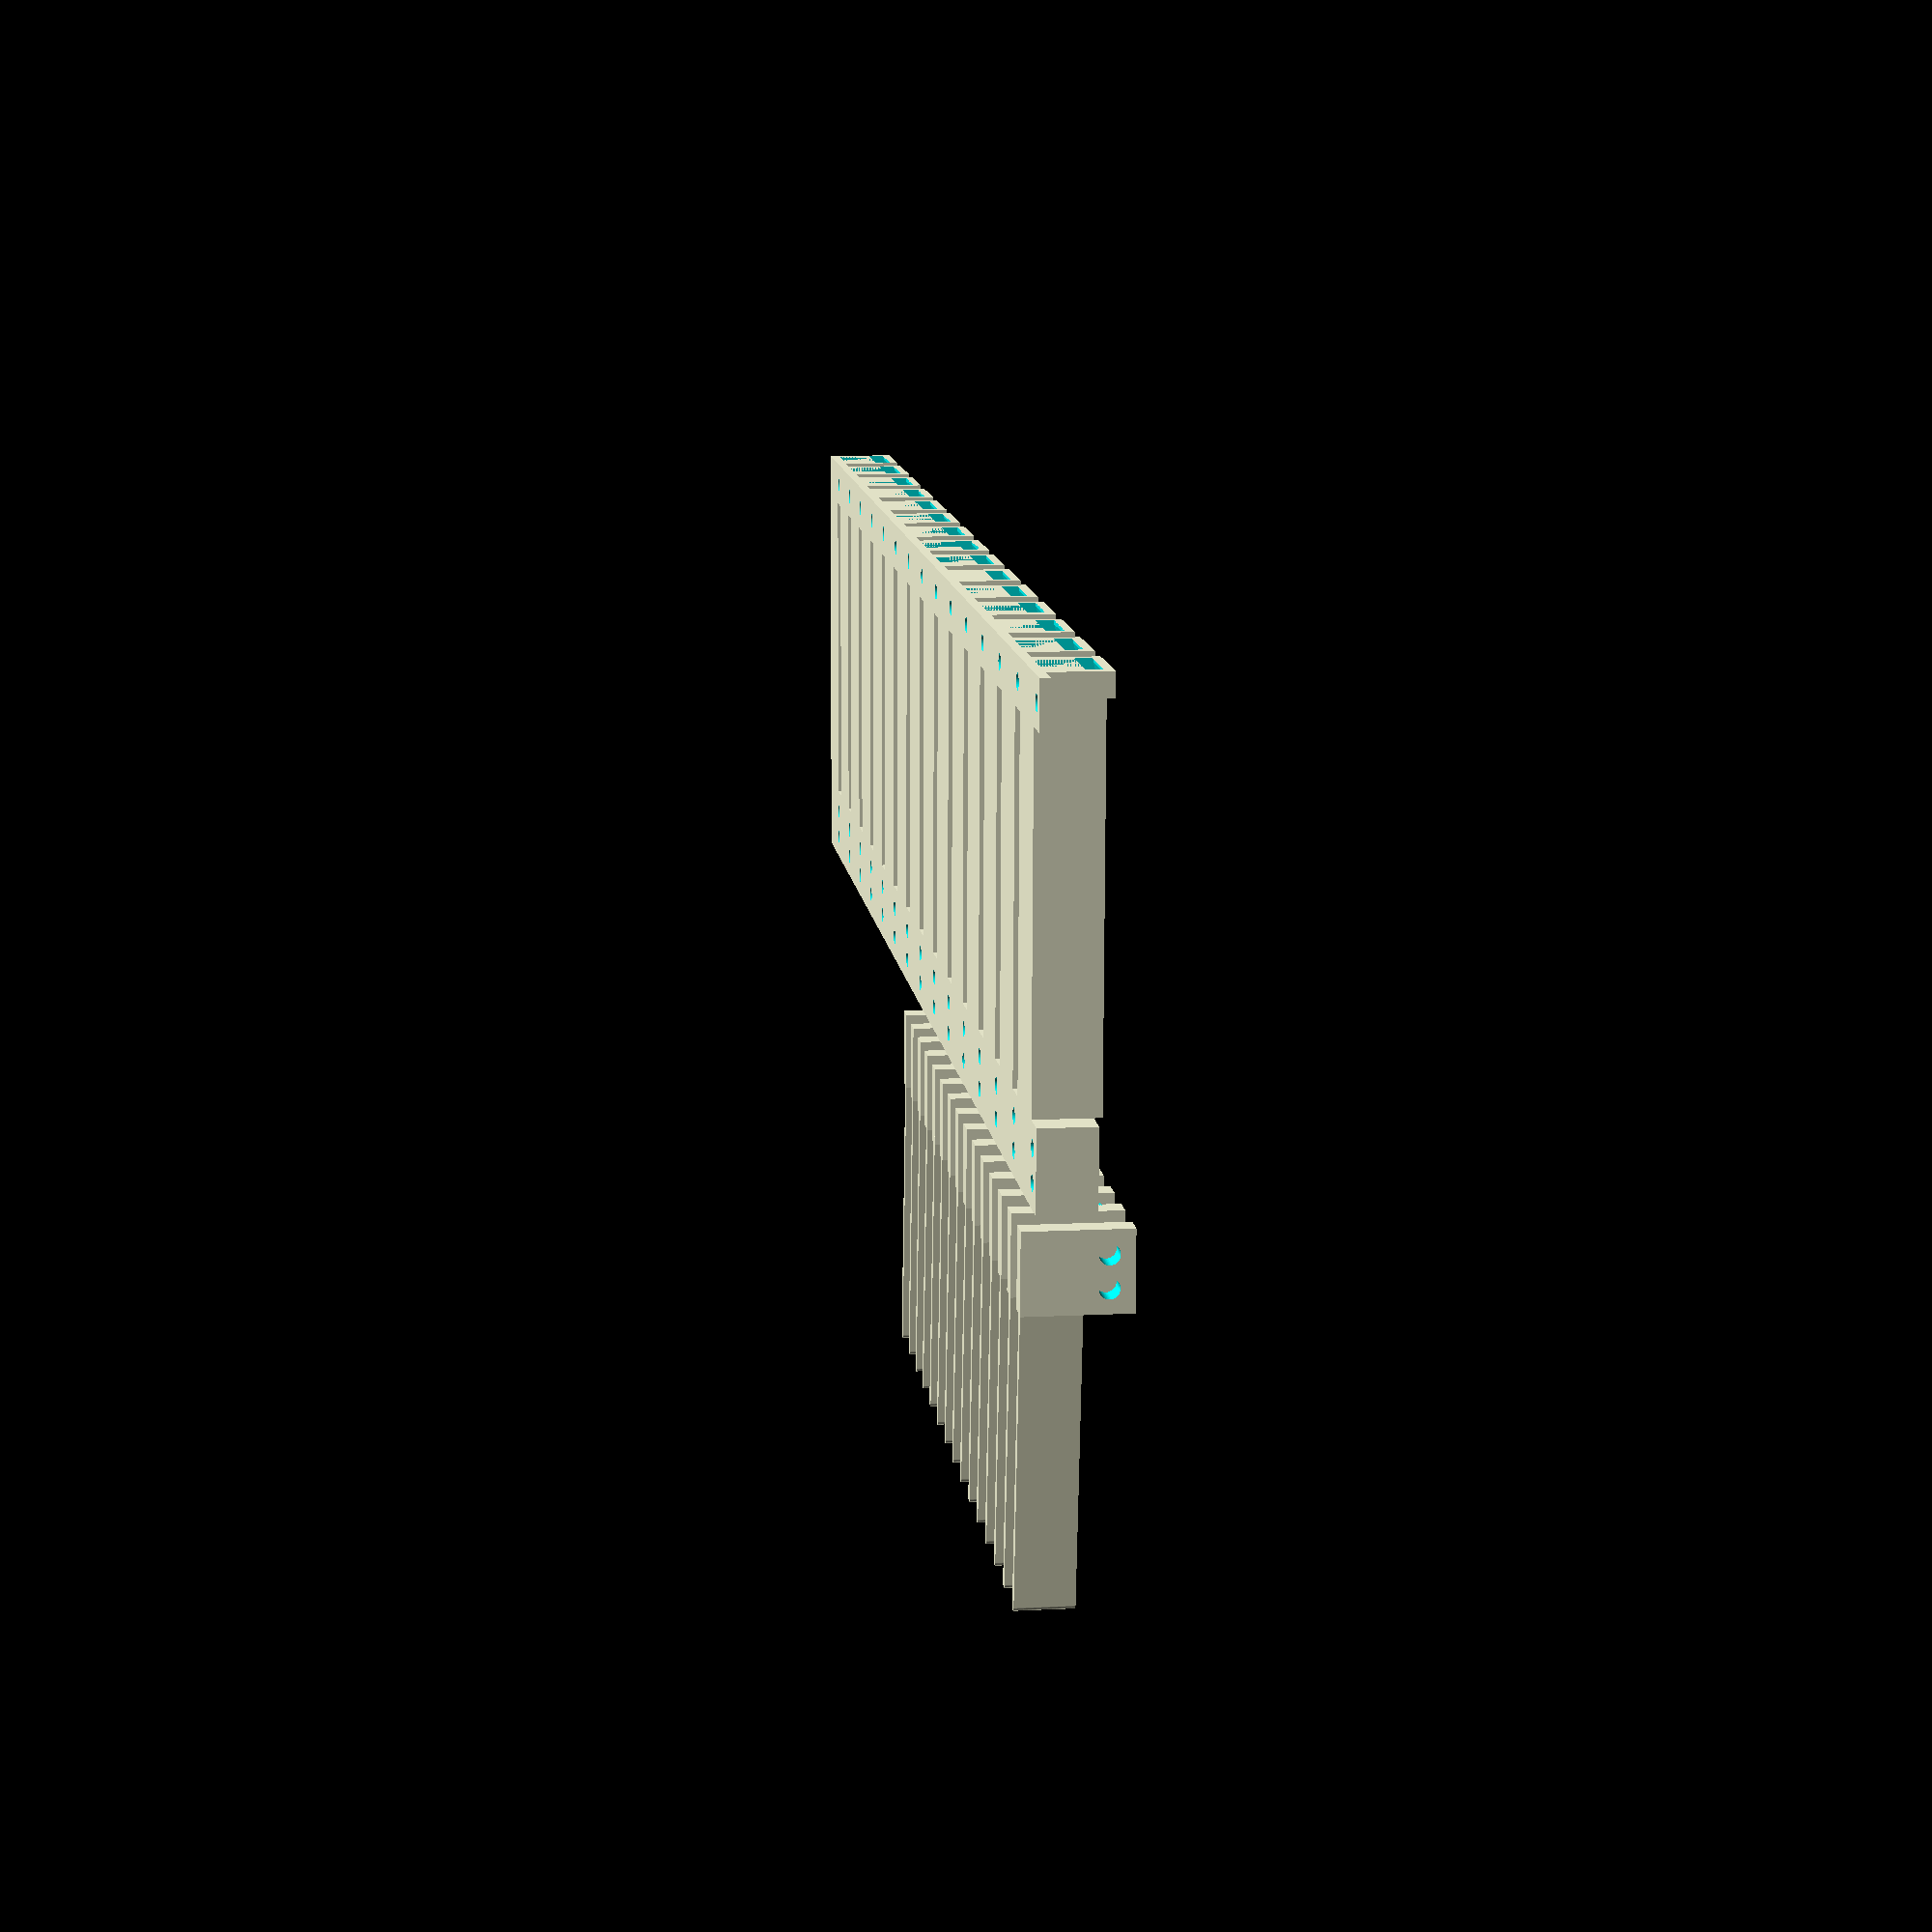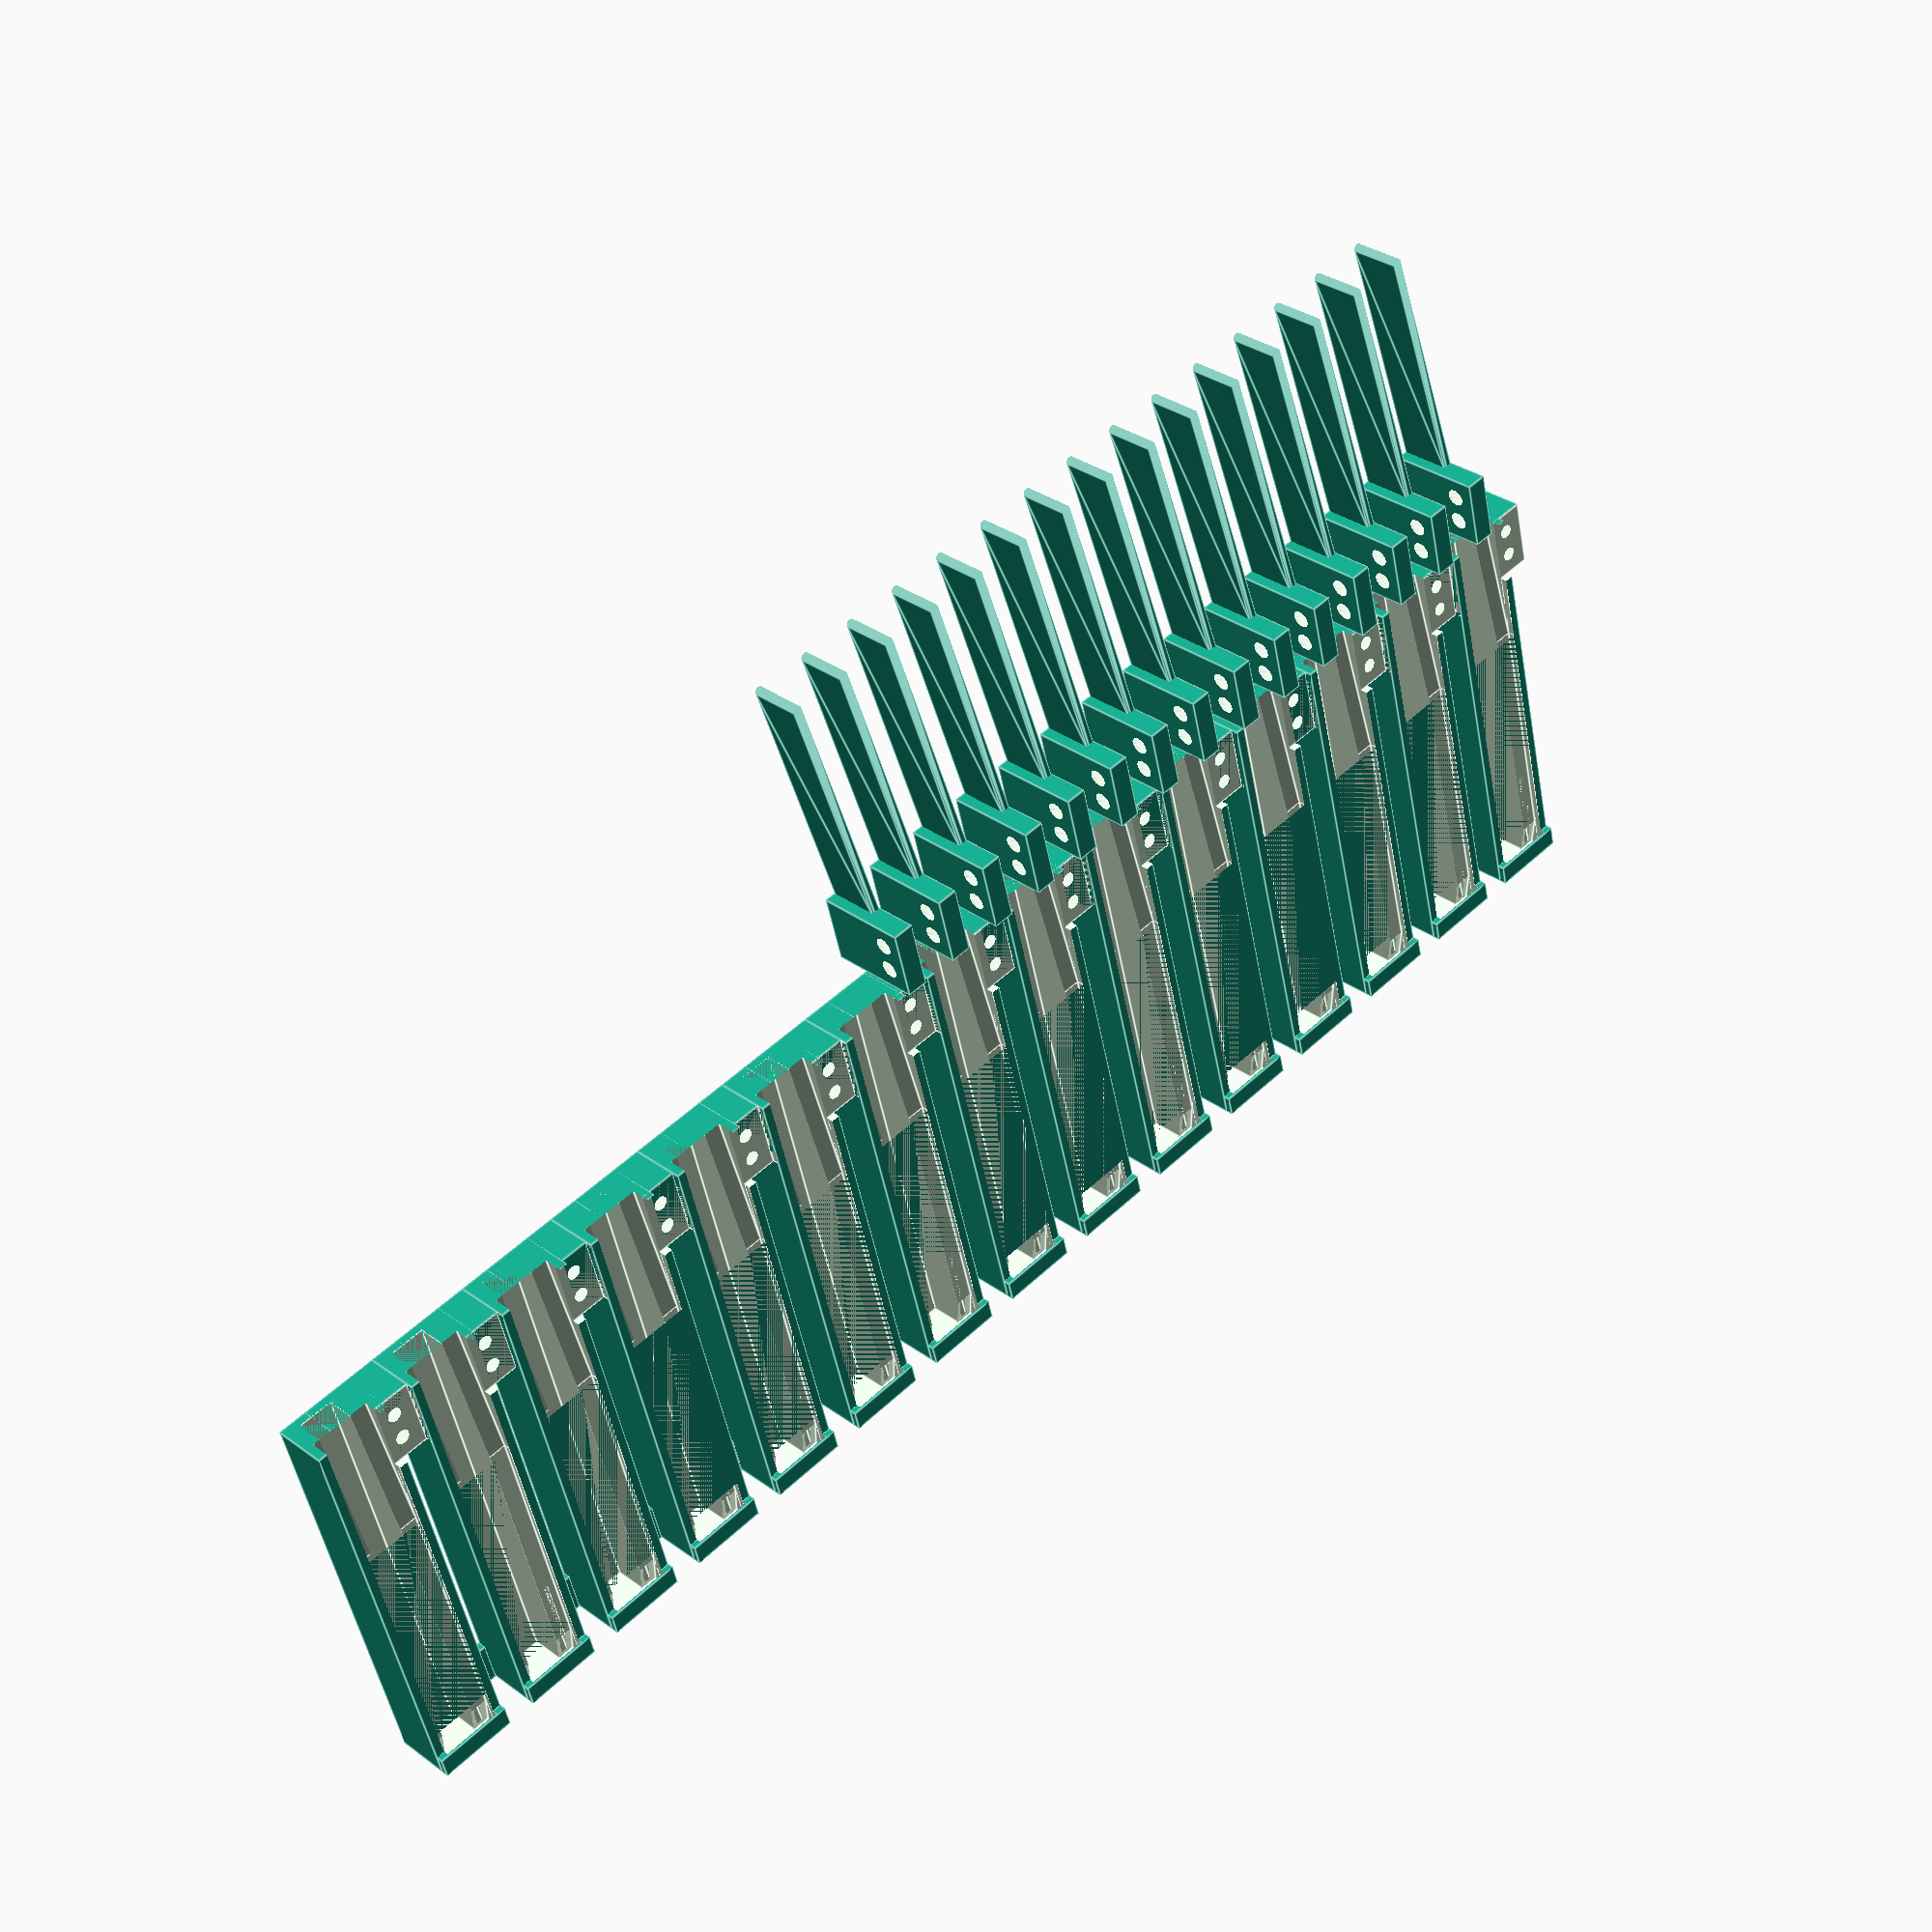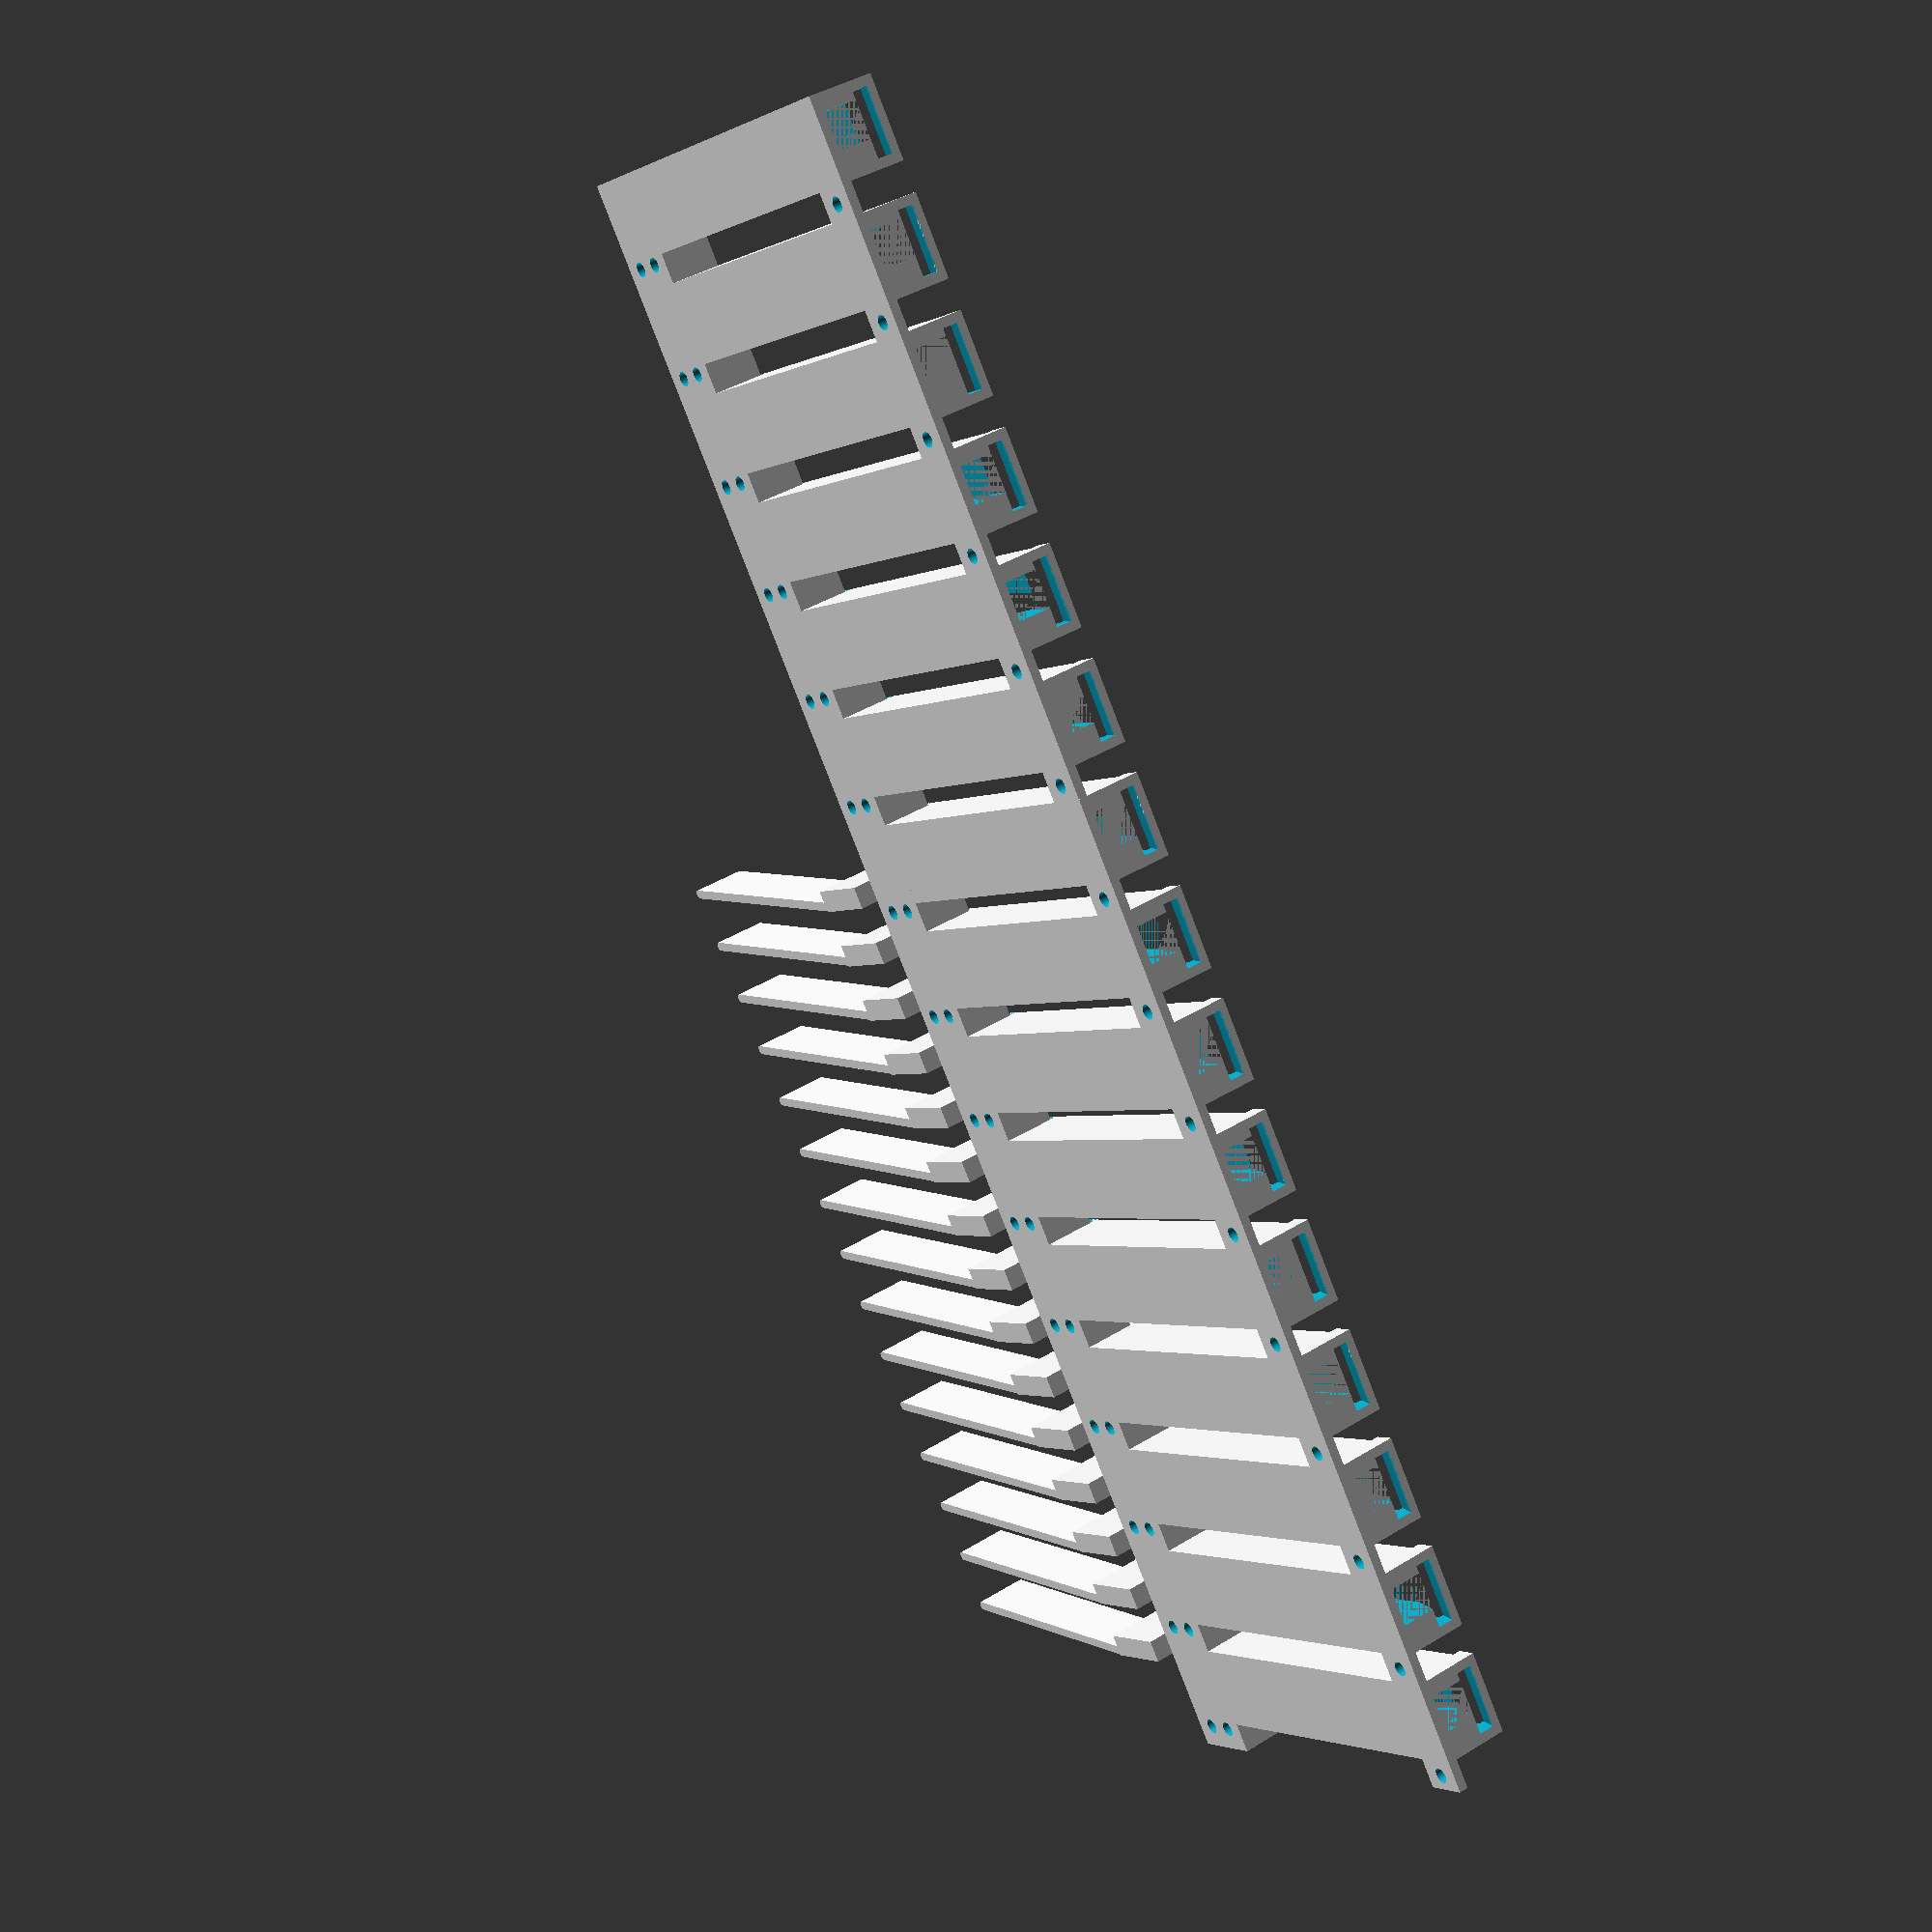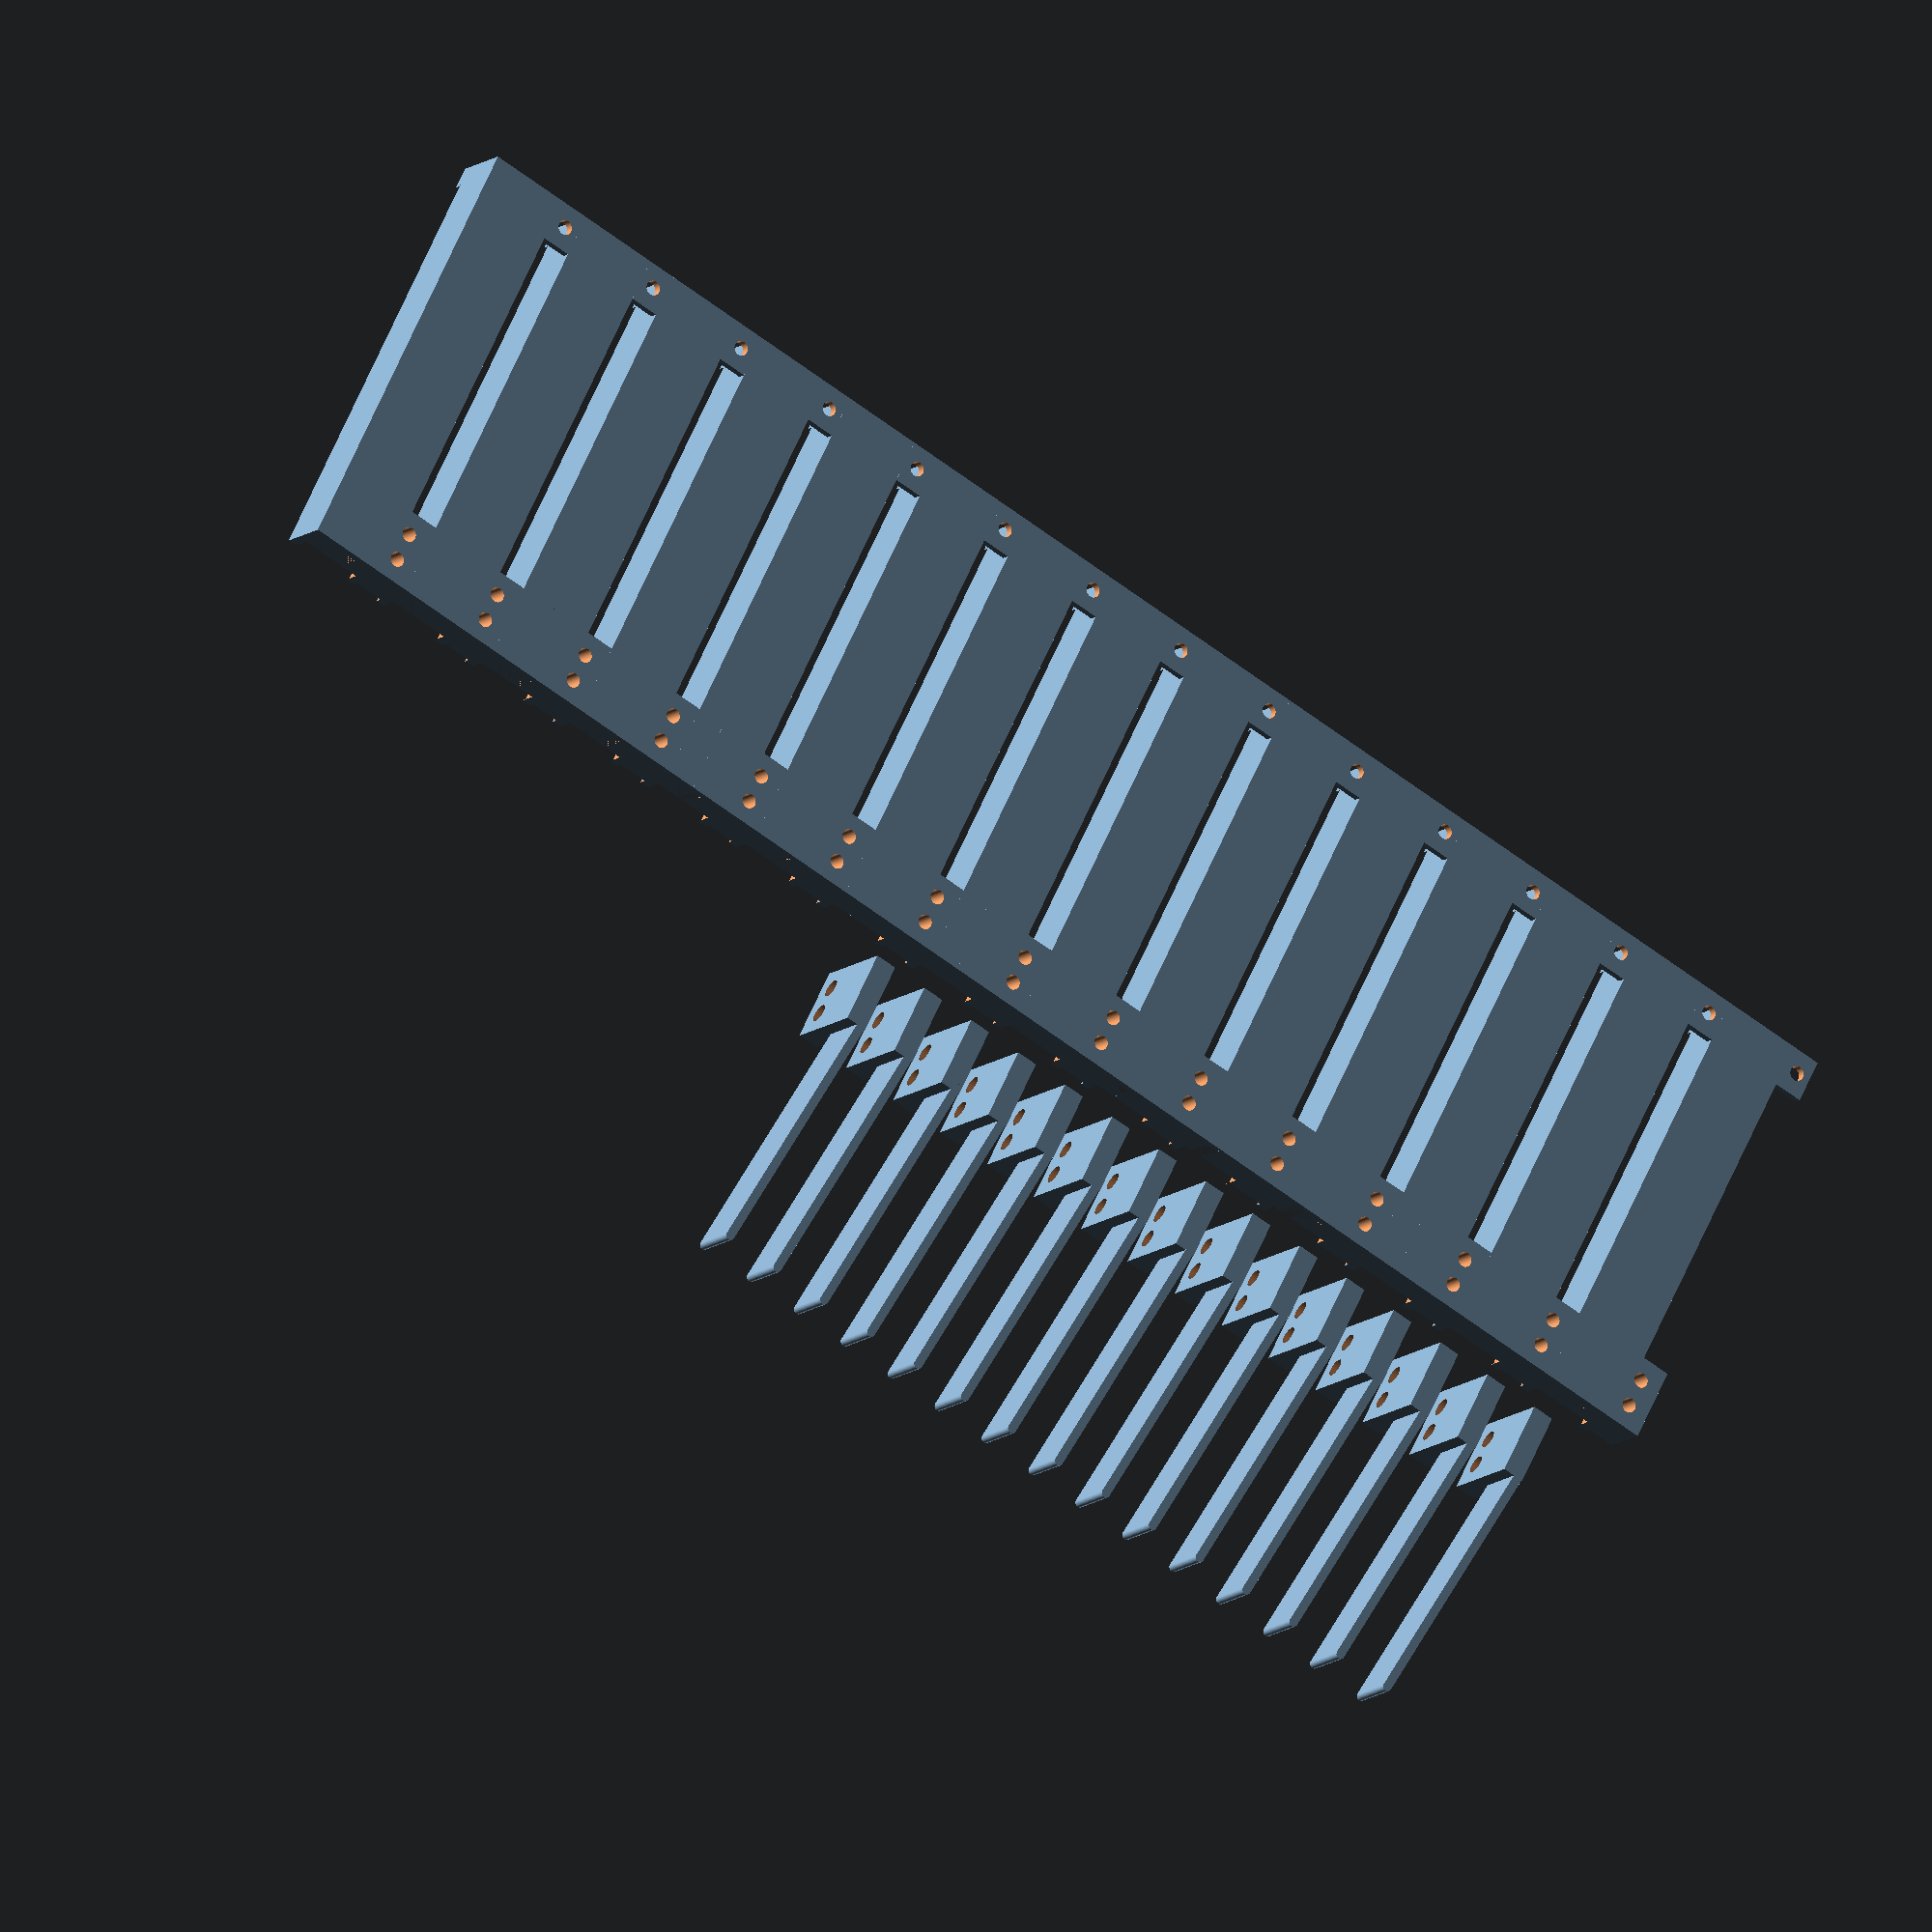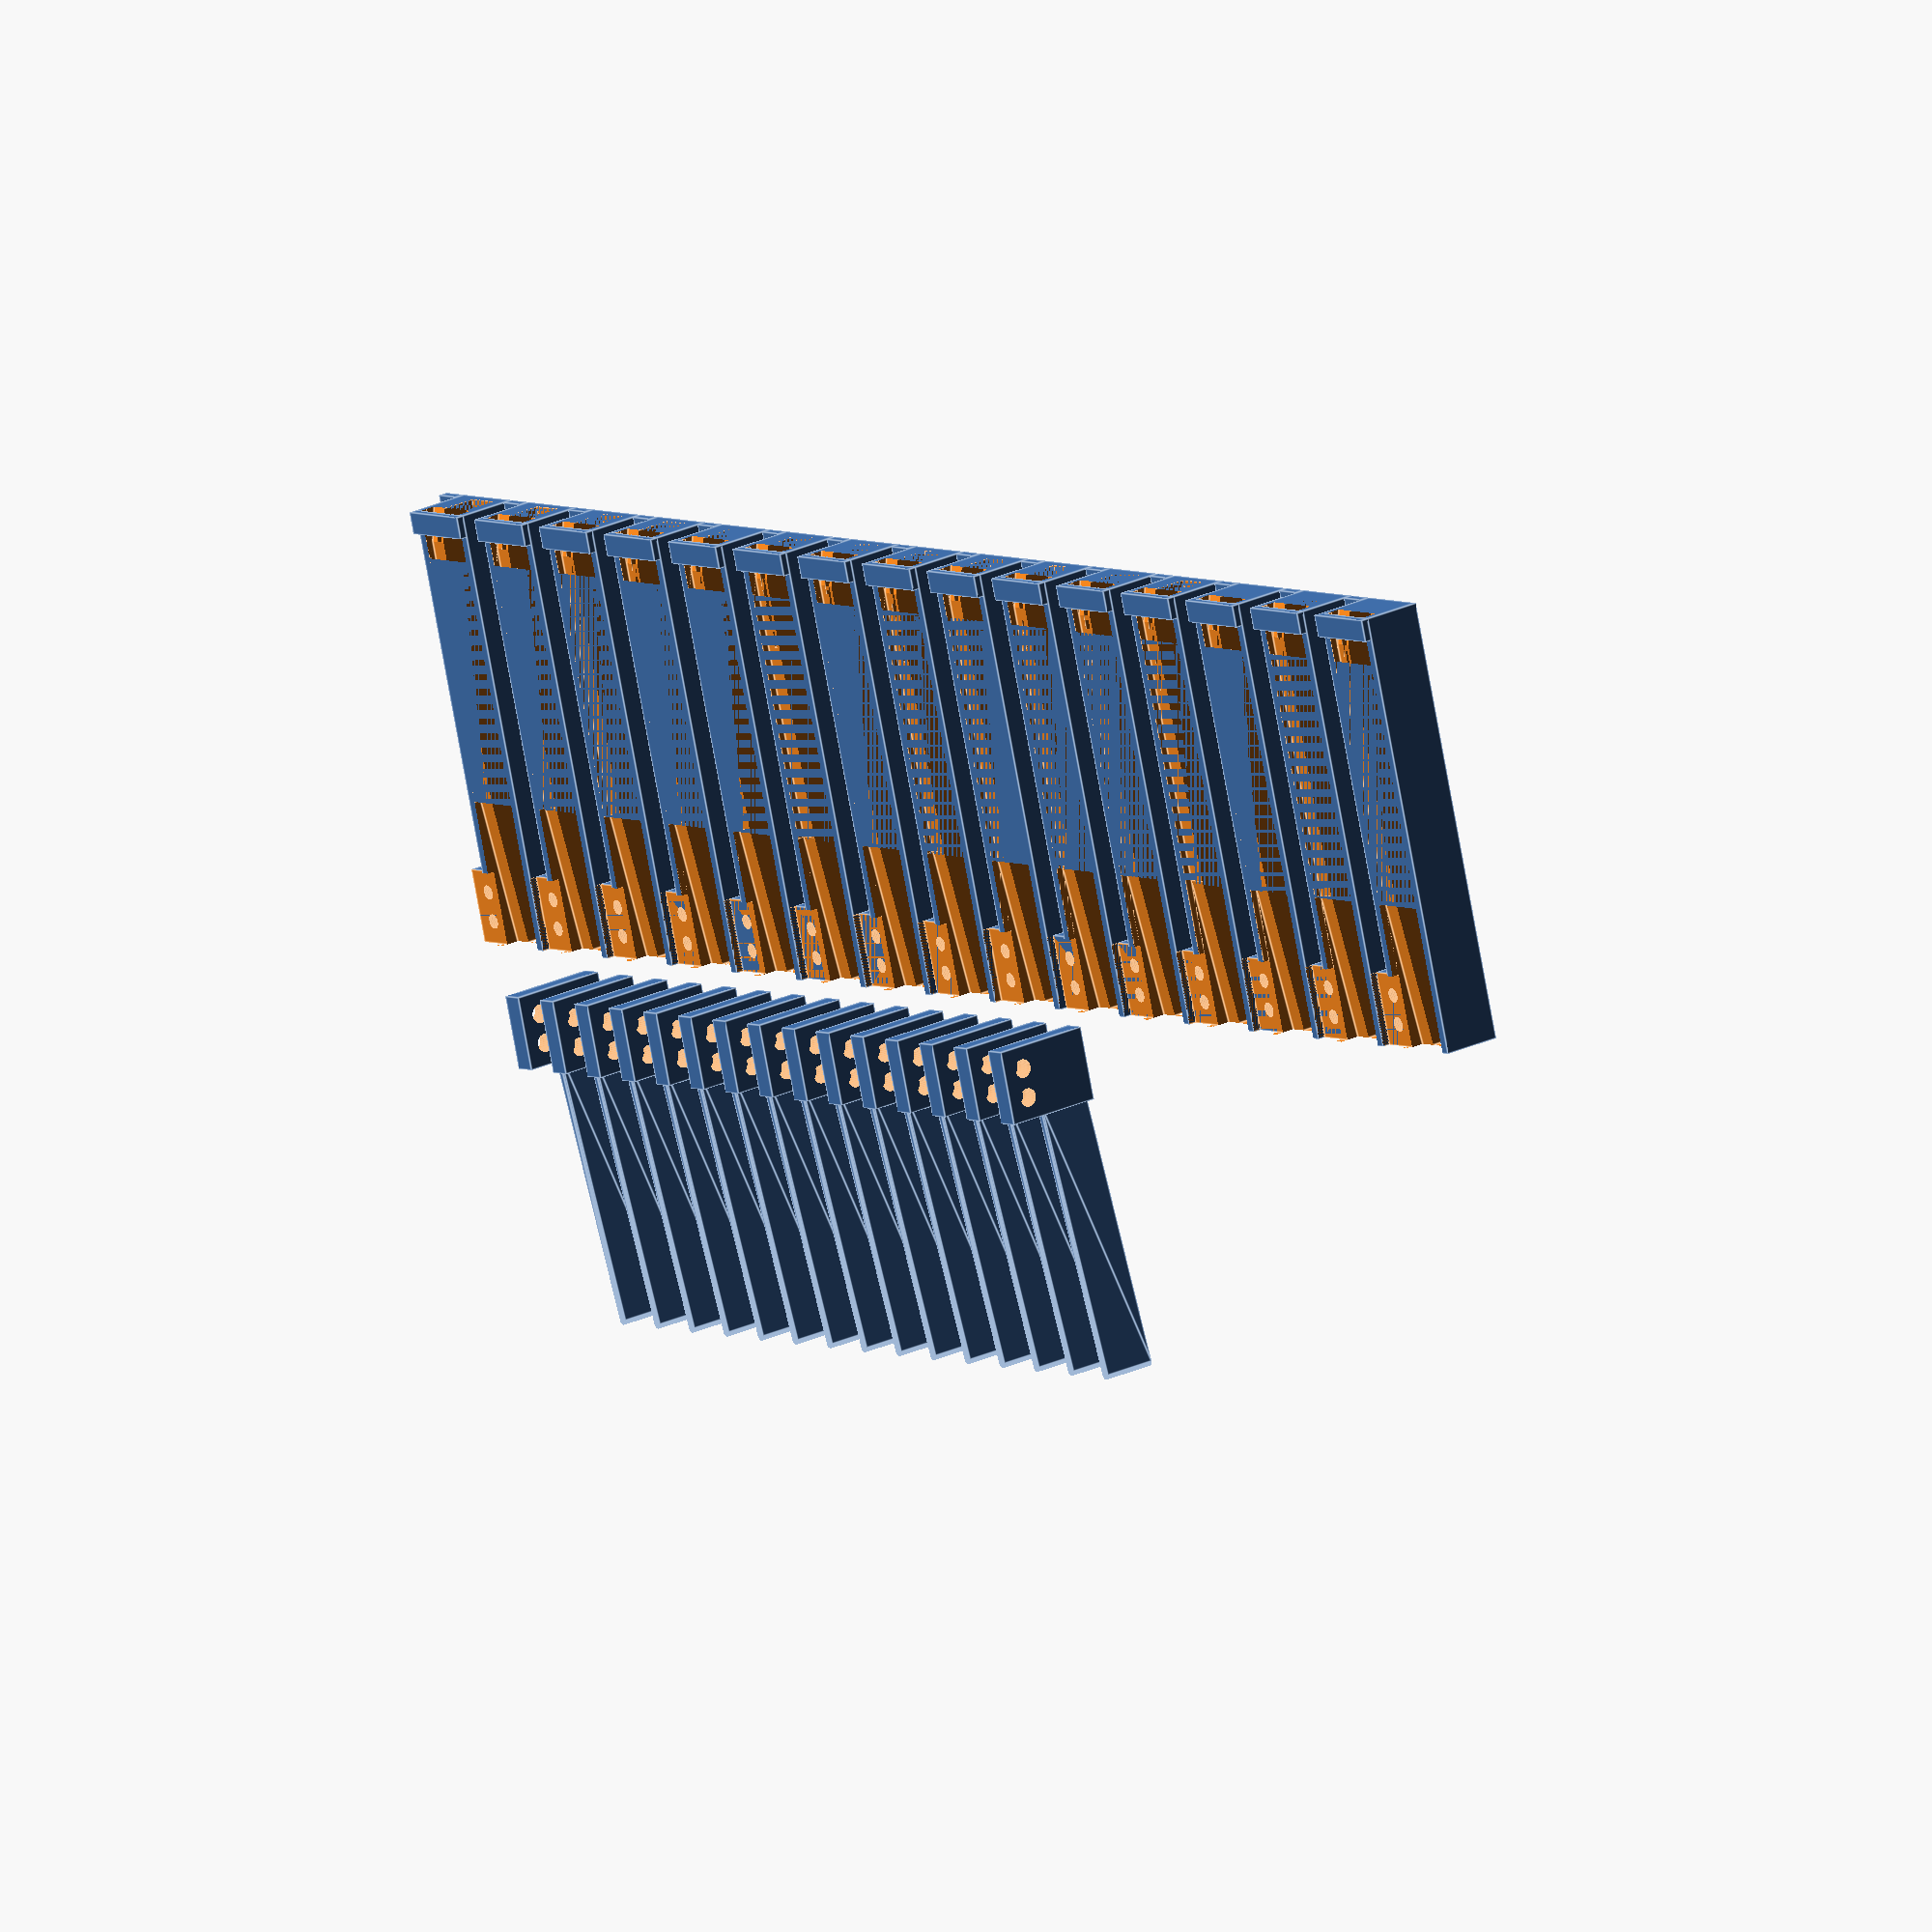
<openscad>
// SMT drag strip feeder V4 cartridge for OpenPnP
// Copyright (c) R. Linder
// This work is licensed under a Creative Commons Attribution 4.0 International License.

// Width of the SMD tape
tape_width = 8;
// A small amount of clearance to add to tape size (Eg. 0.25)
slackness = 0.25;
// Render as single part [0:1]
showFit=0;
// wall thickness
thickness=1.25;
// Spring thickness 
springThickness=1.25;
// cartridge length
clen = 60;
// pick window size default 10 for 8mm
psize = 10;
// Cartridge Height
cheight = 8;
// What to render [0:Both, 1:Springs, 2:Channels]
part_type=0;	// [0:1:2]
// Number of parts/feeders to render
part_count= 15;
$fn=90;

for (n=[0:part_count-1])
{
	if (part_type == 0 || part_type == 2)
	{
		translate([0,n*(tape_width+(slackness+thickness)*2+4), 0]) channel (tape_width, slackness);
	}
	if (part_type == 0 || part_type == 1)
	{
		if (showFit)
		{
			translate ([clen,n*(tape_width+(slackness+thickness)*2+4)+tape_width,10])  rotate ([90,180,0]) spring (tape_width, slackness);
		}
		else
		{
			if (part_count == 1)
			{
				translate ([0,-8,thickness/2]) spring (tape_width, slackness);
			}
			else
			{
				translate ([clen+5,8*(n+1),thickness/2]) spring (tape_width, slackness);
			}
		}		
	}
}


module fillet(r, h)
{
	eta = 0.1;
    translate([r / 2, r / 2, 0])
    {
        difference()
        {
            cube([r + eta, r + eta, h], center = true);
            translate([r/2, r/2, 0]) cylinder(r = r, h = h + 1, center = true, $fn=180);
        }
    }
}


module channel (tapeW=8, slack=0.2)
{
	// Make some slack around the tape
	tapeW = tapeW + slack*2;
	
	difference ()
	{
		union ()
		{
			cube ([clen, (thickness*2)+tapeW, cheight]);
			translate ([0,0,cheight]) cube ([3, (tapeW+thickness+thickness), 1]);
			translate ([clen-10,-4,0]) cube ([10, (tapeW+thickness+thickness), cheight-1]);
			
		translate ([0,-4,0]) cube ([6, 4, thickness]);
		}
		translate ([0,thickness,cheight-1])  cube ([clen, tapeW, 1]);
		translate ([0,thickness+1,cheight-2])  cube ([psize+4, 1, 1]);
		
		translate ([0,thickness+2.5,thickness])  cube ([clen, tapeW-3.5, cheight-2]);
		translate ([clen-10,-4,cheight-1]) cube ([10, (tapeW+thickness+thickness), cheight-1]);
		
		translate ([clen-20,thickness,cheight-1])  rotate ([0,5,0]) cube ([30, tapeW, 3]);
		translate ([-3,thickness,cheight-3])  rotate ([0,-15,0]) cube ([10, tapeW, 2]);

		
		translate ([clen-7,-1,-1]) cylinder (d=2,h=cheight+1);
		translate ([clen-3,-1,-1]) cylinder (d=2,h=cheight+1);
		
		translate ([3,-2,-0.1]) cylinder (d=2,h=thickness+1);
	}
}

module rcube (X,Y,Z,R)
{
	hull ()
	{
		translate ([R,R,0,]) cylinder (r=R,h=Z);
		translate ([X-R,R,0]) cylinder (r=R,h=Z);
		translate ([R,Y-R,0]) cylinder (r=R,h=Z);
		translate ([X-R,Y-R,0]) cylinder (r=R,h=Z);
	}	
}

module spring (tapeW=8, slack=0.2)
{
	rotate ([-90,0,0]) translate ([0,-(tapeW+thickness+thickness+2.15),0])difference ()
	{
		mclen = clen - (12 + psize); // 10mm for block + 2 for end cover
		union ()
		{
			cube ([10, (tapeW+thickness+thickness+3-slackness), 3]);
			translate ([10-springThickness,3+thickness*2+slackness*2,springThickness])rotate ([-90,-6,0]) rcube (mclen, springThickness,tapeW-slack*3,springThickness/2);


		}
		translate ([7,3,-0.1]) cylinder (d=2.5,h=springThickness+2);
		translate ([3,3,-0.1]) cylinder (d=2.5,h=springThickness+2);
	}
}


//==================================================================

</openscad>
<views>
elev=349.5 azim=88.4 roll=262.7 proj=p view=solid
elev=328.9 azim=255.5 roll=316.5 proj=p view=edges
elev=139.6 azim=216.5 roll=307.1 proj=p view=wireframe
elev=11.9 azim=62.9 roll=151.0 proj=o view=wireframe
elev=154.2 azim=252.7 roll=126.8 proj=o view=edges
</views>
